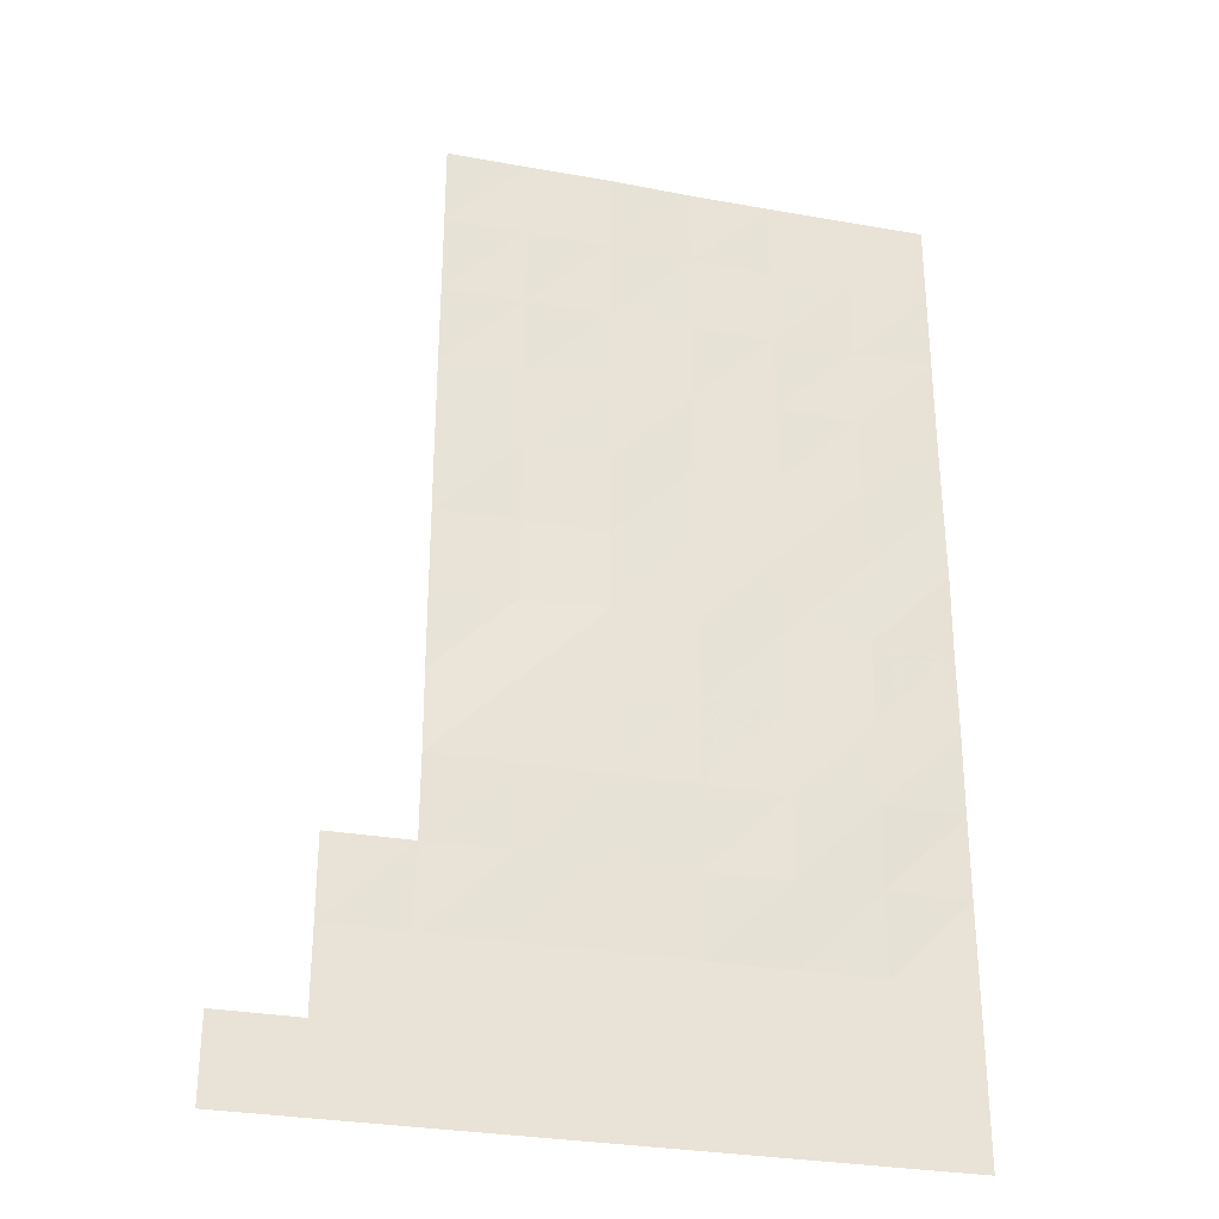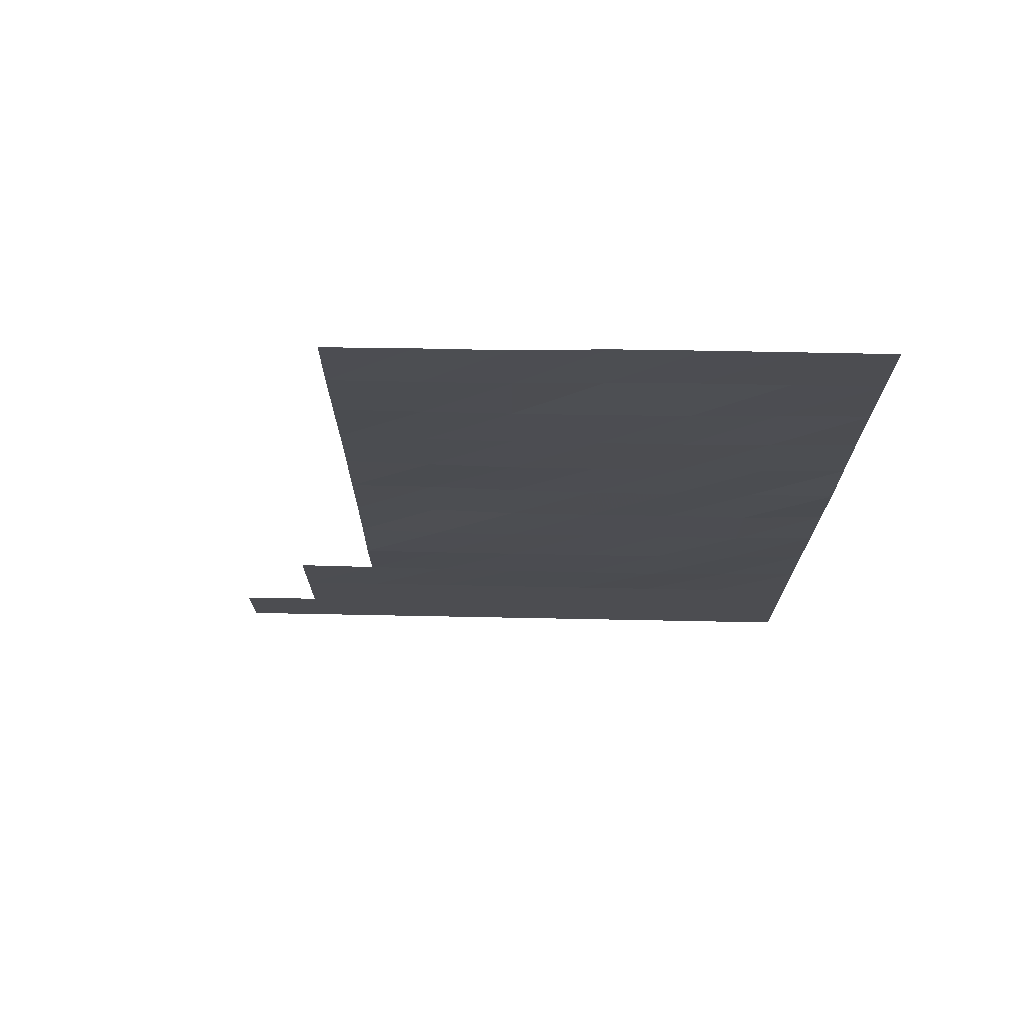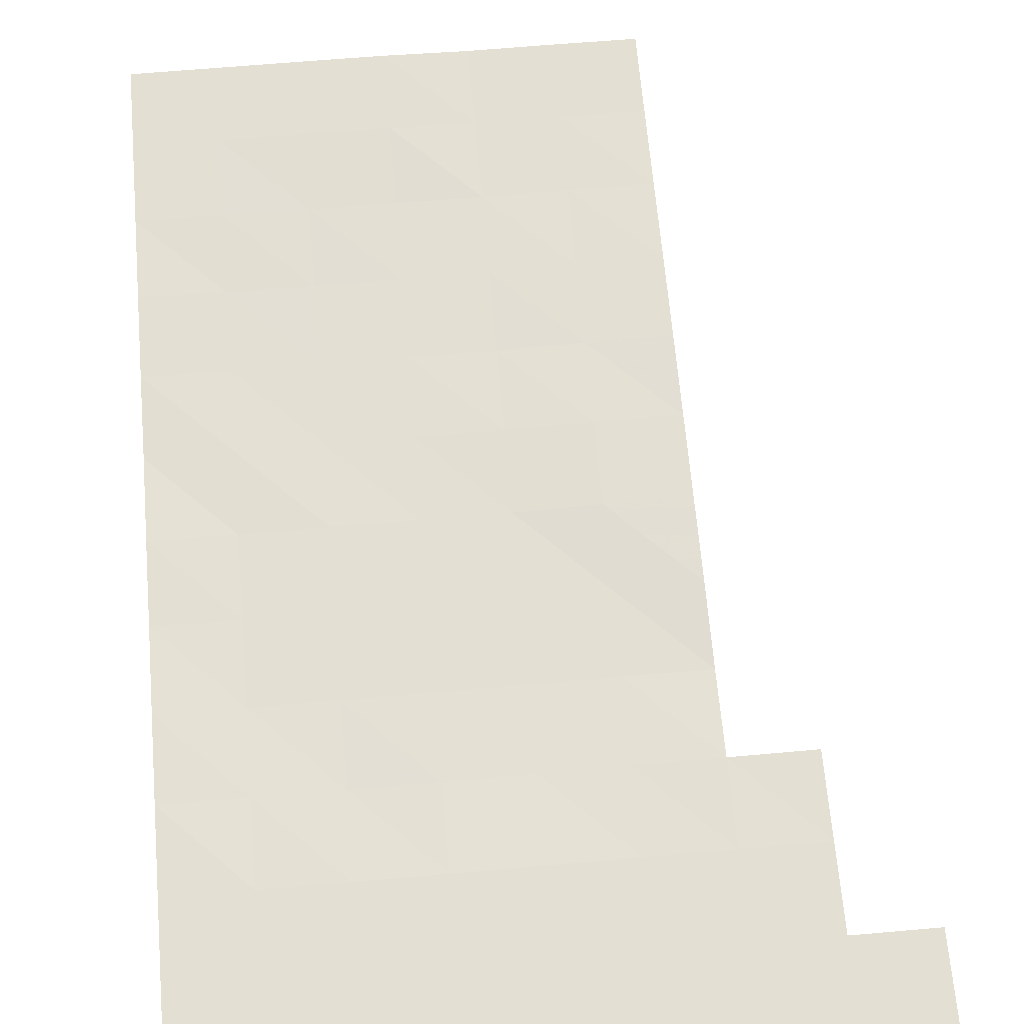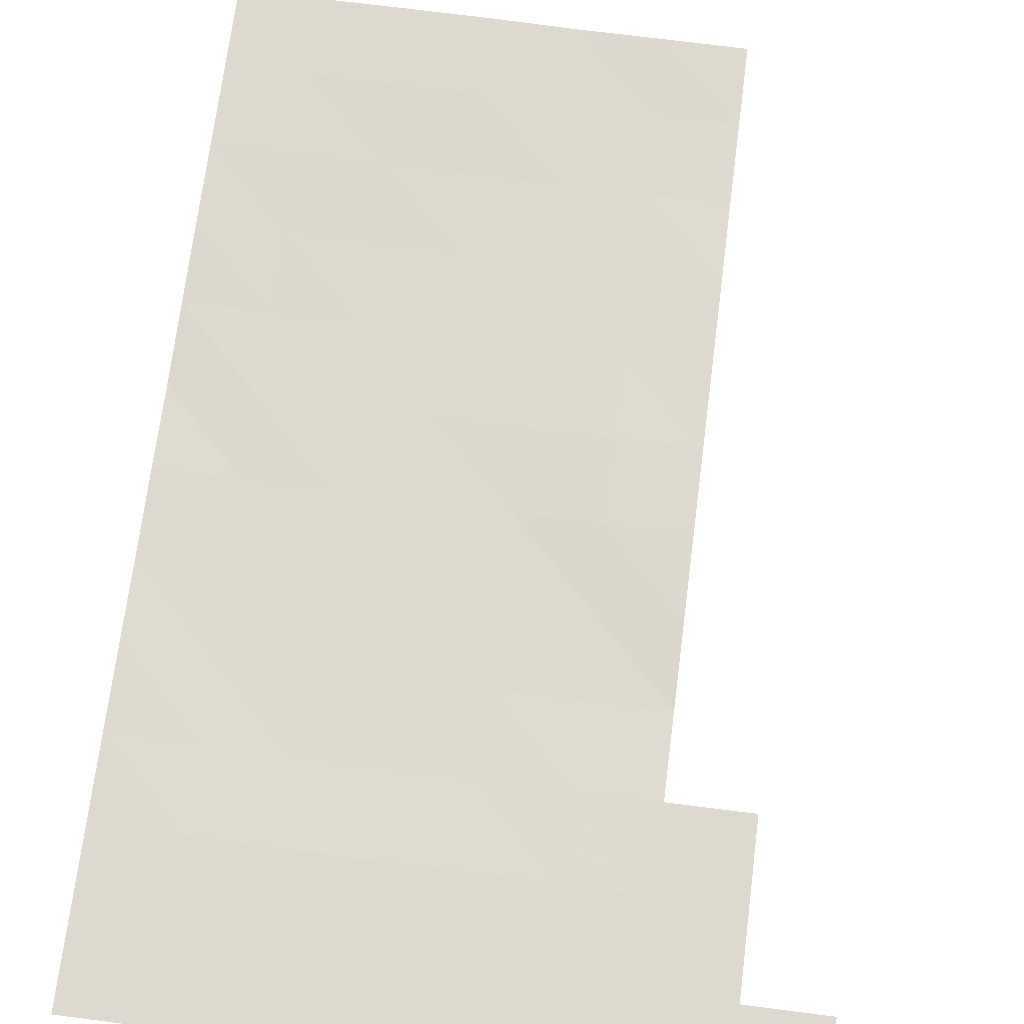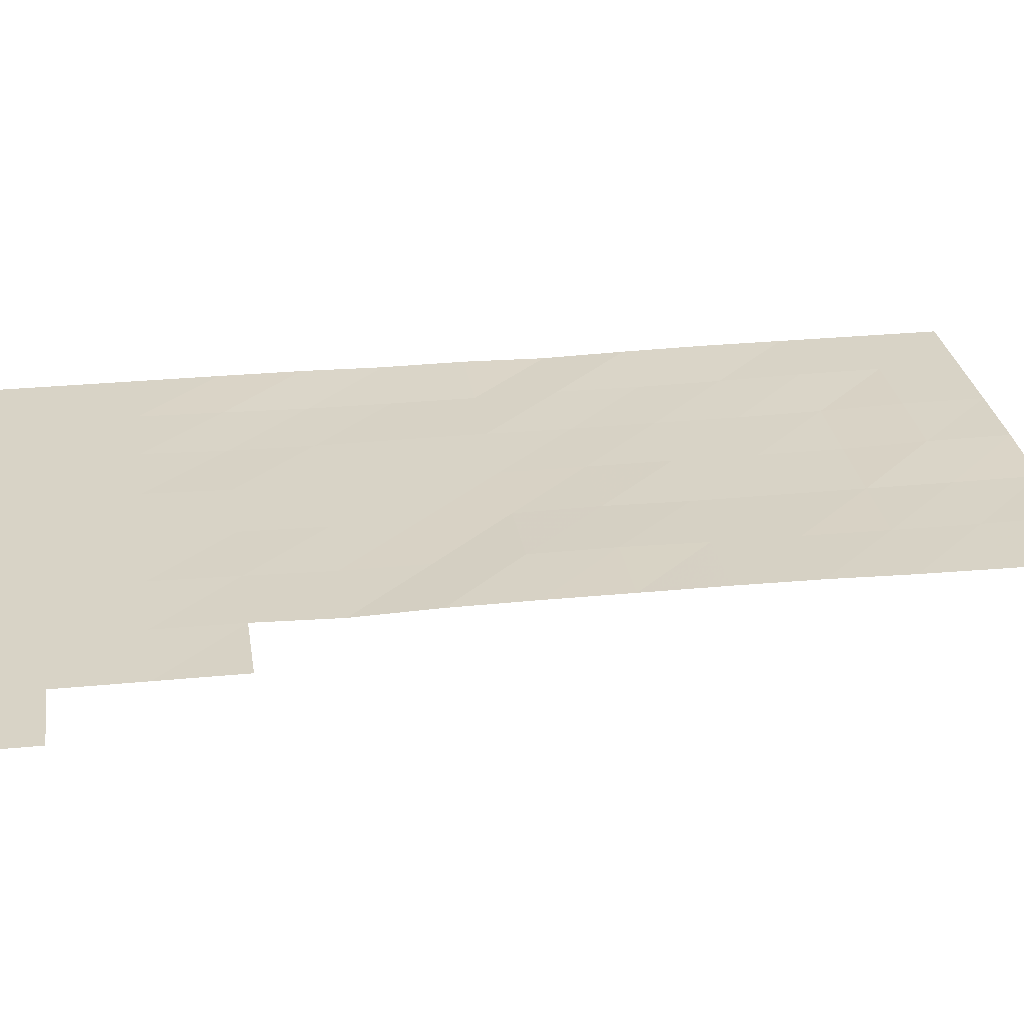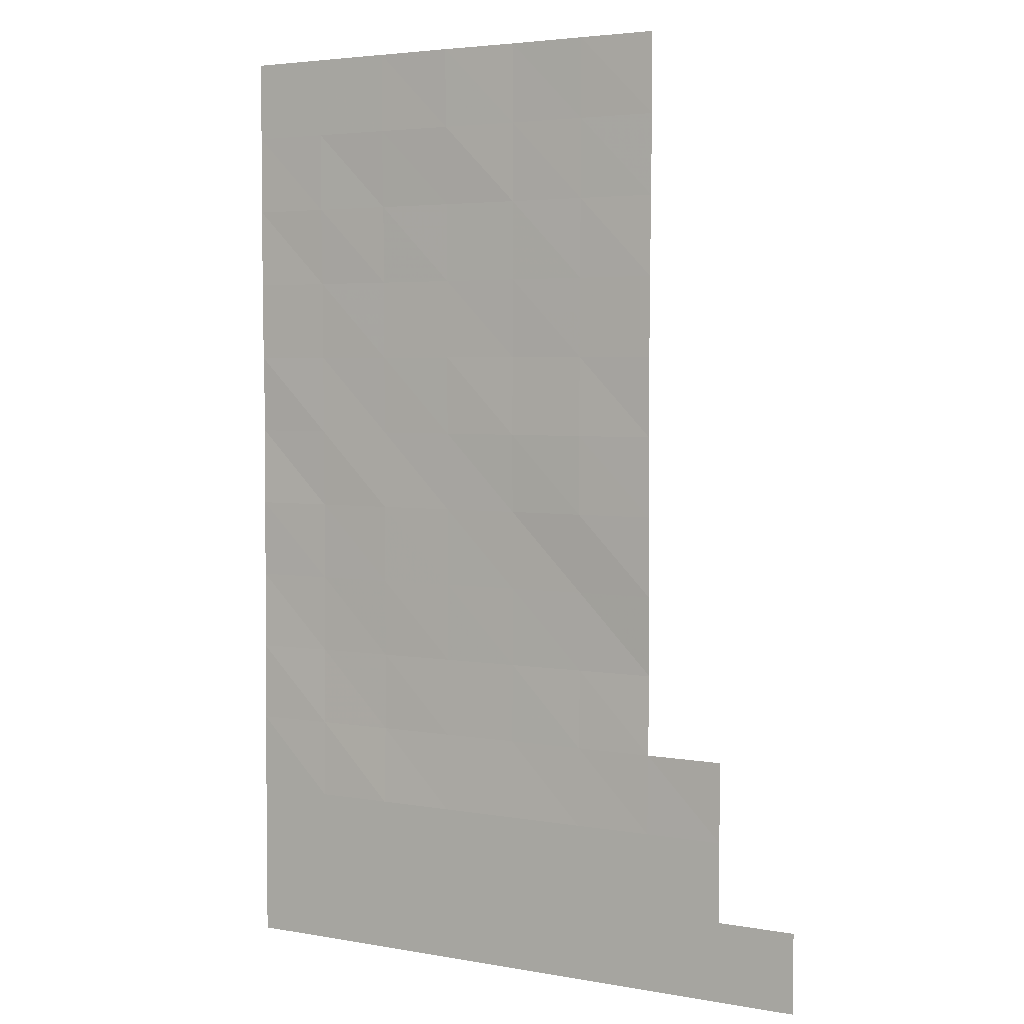
<metadata>
{"format":"obj","ext":"obj","renderer":"f3d","projection":"perspective","resolution":1024,"background":"white","views":[{"elev":-30.5,"azim":-14.4,"up":"+Z"},{"elev":73.8,"azim":1.1,"up":"+Z"},{"elev":66.6,"azim":175.0,"up":"+Y"},{"elev":71.6,"azim":-172.7,"up":"+Y"},{"elev":27.8,"azim":-98.6,"up":"+Y"},{"elev":3.8,"azim":-149.1,"up":"+Z"}]}
</metadata>
<code>
g pPlane1
v 1.717e+04 -0.08008 4.121e+04
v 1.374e+04 -0.08008 3.778e+04
v 1.717e+04 -0.08008 3.778e+04
v 1.374e+04 -0.08008 4.121e+04
v 1.03e+04 -1.918 3.778e+04
v 1.03e+04 -0.08008 4.121e+04
v 6869 -37.89 3.778e+04
v 6869 -14.33 4.121e+04
v 3434 -134 3.778e+04
v 3434 -118.7 4.121e+04
v 0.08008 -137.4 3.778e+04
v 0.08008 -109.5 4.121e+04
v -3434 -136 3.778e+04
v -3434 -133.2 4.121e+04
v 1.374e+04 -14.17 3.434e+04
v 1.717e+04 -0.08008 3.434e+04
v 1.03e+04 -94.4 3.434e+04
v 6869 -133.7 3.434e+04
v 3434 -135.7 3.434e+04
v 0.08008 -124 3.434e+04
v -3434 -102.1 3.434e+04
v 1.374e+04 -83.82 3.091e+04
v 1.717e+04 -0.08008 3.091e+04
v 1.03e+04 -133.5 3.091e+04
v 6869 -135.6 3.091e+04
v 3434 -138.4 3.091e+04
v 0.08008 -90.11 3.091e+04
v -3434 -23.46 3.091e+04
v 1.374e+04 -117.8 2.747e+04
v 1.717e+04 -41.34 2.747e+04
v 1.03e+04 -131.4 2.747e+04
v 6869 -132.9 2.747e+04
v 3434 -145.2 2.747e+04
v 0.08008 -74.63 2.747e+04
v -3434 -0.08008 2.747e+04
v 1.374e+04 -97.29 2.404e+04
v 1.717e+04 -115.5 2.404e+04
v 1.03e+04 -149.1 2.404e+04
v 6869 -134.7 2.404e+04
v 3434 -89.95 2.404e+04
v 0.08008 -7.598 2.404e+04
v -3434 -0.08008 2.404e+04
v 1.374e+04 -143.5 2.061e+04
v 1.717e+04 -45.12 2.061e+04
v 1.03e+04 -118.8 2.061e+04
v 6869 -135 2.061e+04
v 3434 -129.3 2.061e+04
v 0.08008 -23.74 2.061e+04
v -3434 -0.08008 2.061e+04
v 1.374e+04 -146 1.717e+04
v 1.717e+04 -66.62 1.717e+04
v 1.03e+04 -125.4 1.717e+04
v 6869 -139.8 1.717e+04
v 3434 -146.6 1.717e+04
v 0.08008 -138.9 1.717e+04
v -3434 -25.3 1.717e+04
v 1.374e+04 -135 1.374e+04
v 1.717e+04 -10.27 1.374e+04
v 1.03e+04 -144.3 1.374e+04
v 6869 -143.8 1.374e+04
v 3434 -146.3 1.374e+04
v 0.08008 -144.6 1.374e+04
v -3434 -129.5 1.374e+04
v 1.374e+04 -61.94 1.03e+04
v 1.717e+04 -0.08008 1.03e+04
v 1.03e+04 -113.9 1.03e+04
v 6869 -90.11 1.03e+04
v 3434 -91.95 1.03e+04
v 0.08008 -60.44 1.03e+04
v -3434 -29.59 1.03e+04
v 1.374e+04 -0.08008 6869
v 1.717e+04 -0.08008 6869
v 1.03e+04 -0.08008 6869
v 6869 -0.08008 6869
v 3434 -0.08008 6869
v 0.08008 -0.08008 6869
v -3434 -0.08008 6869
v -6869 -0.08008 6869
v -6869 -0.08008 1.03e+04
v 1.374e+04 -0.08008 3434
v 1.717e+04 -0.08008 3434
v 1.03e+04 -0.08008 3434
v 6869 -0.08008 3434
v 3434 -0.08008 3434
v 0.08008 -0.08008 3434
v -3434 -0.08008 3434
v -6869 -0.08008 3434
v 1.374e+04 -0.08008 -0.08008
v 1.717e+04 -0.08008 -0.08008
v 1.03e+04 -0.08008 -0.08008
v 6869 -0.08008 -0.08008
v 3434 -0.08008 -0.08008
v 0.08008 -0.08008 -0.08008
v -3434 -0.08008 -0.08008
v -6869 -0.08008 -0.08008
v -1.03e+04 -0.08008 -0.08008
v -1.03e+04 -0.08008 3434
g pPlane1_0
f 3 2 1
f 2 4 1
f 2 5 4
f 5 6 4
f 5 7 6
f 7 8 6
f 7 9 8
f 9 10 8
f 9 11 10
f 11 12 10
f 11 13 12
f 13 14 12
f 15 2 3
f 16 15 3
f 15 17 2
f 17 5 2
f 17 18 5
f 18 7 5
f 18 19 7
f 19 9 7
f 19 20 9
f 20 11 9
f 20 21 11
f 21 13 11
f 22 15 16
f 23 22 16
f 22 24 15
f 24 17 15
f 24 25 17
f 25 18 17
f 25 26 18
f 26 19 18
f 26 27 19
f 27 20 19
f 27 28 20
f 28 21 20
f 29 22 23
f 30 29 23
f 29 31 22
f 31 24 22
f 31 32 24
f 32 25 24
f 32 33 25
f 33 26 25
f 33 34 26
f 34 27 26
f 34 35 27
f 35 28 27
f 36 29 30
f 37 36 30
f 36 38 29
f 38 31 29
f 38 39 31
f 39 32 31
f 39 40 32
f 40 33 32
f 40 41 33
f 41 34 33
f 41 42 34
f 42 35 34
f 43 36 37
f 44 43 37
f 43 45 36
f 45 38 36
f 45 46 38
f 46 39 38
f 46 47 39
f 47 40 39
f 47 48 40
f 48 41 40
f 48 49 41
f 49 42 41
f 50 43 44
f 51 50 44
f 50 52 43
f 52 45 43
f 52 53 45
f 53 46 45
f 53 54 46
f 54 47 46
f 54 55 47
f 55 48 47
f 55 56 48
f 56 49 48
f 57 50 51
f 58 57 51
f 57 59 50
f 59 52 50
f 59 60 52
f 60 53 52
f 60 61 53
f 61 54 53
f 61 62 54
f 62 55 54
f 62 63 55
f 63 56 55
f 64 57 58
f 65 64 58
f 64 66 57
f 66 59 57
f 66 67 59
f 67 60 59
f 67 68 60
f 68 61 60
f 68 69 61
f 69 62 61
f 69 70 62
f 70 63 62
f 71 64 65
f 72 71 65
f 71 73 64
f 73 66 64
f 73 74 66
f 74 67 66
f 74 75 67
f 75 68 67
f 75 76 68
f 76 69 68
f 76 77 69
f 77 70 69
f 77 78 70
f 78 79 70
f 80 71 72
f 81 80 72
f 80 82 71
f 82 73 71
f 82 83 73
f 83 74 73
f 83 84 74
f 84 75 74
f 84 85 75
f 85 76 75
f 85 86 76
f 86 77 76
f 86 87 77
f 87 78 77
f 88 80 81
f 89 88 81
f 88 90 80
f 90 82 80
f 90 91 82
f 91 83 82
f 91 92 83
f 92 84 83
f 92 93 84
f 93 85 84
f 93 94 85
f 94 86 85
f 94 95 86
f 95 87 86
f 95 96 87
f 96 97 87

</code>
